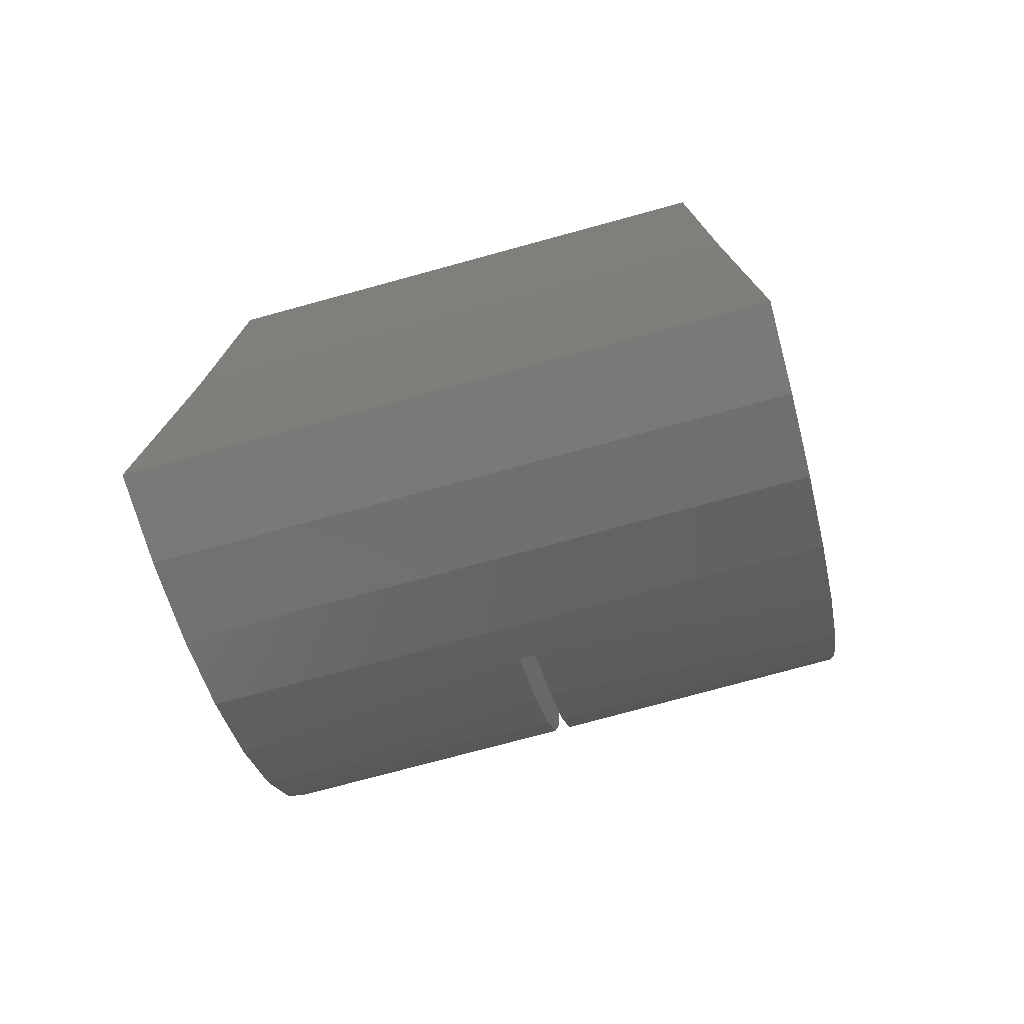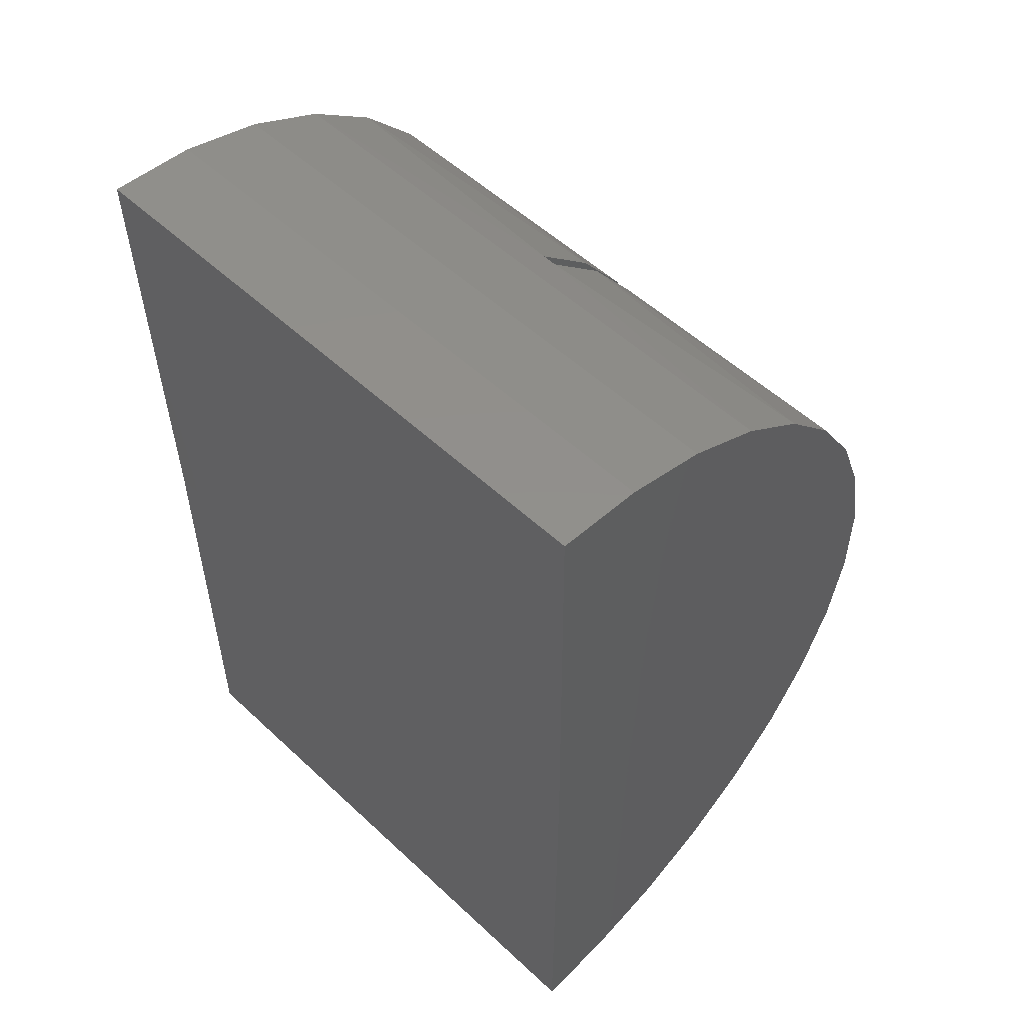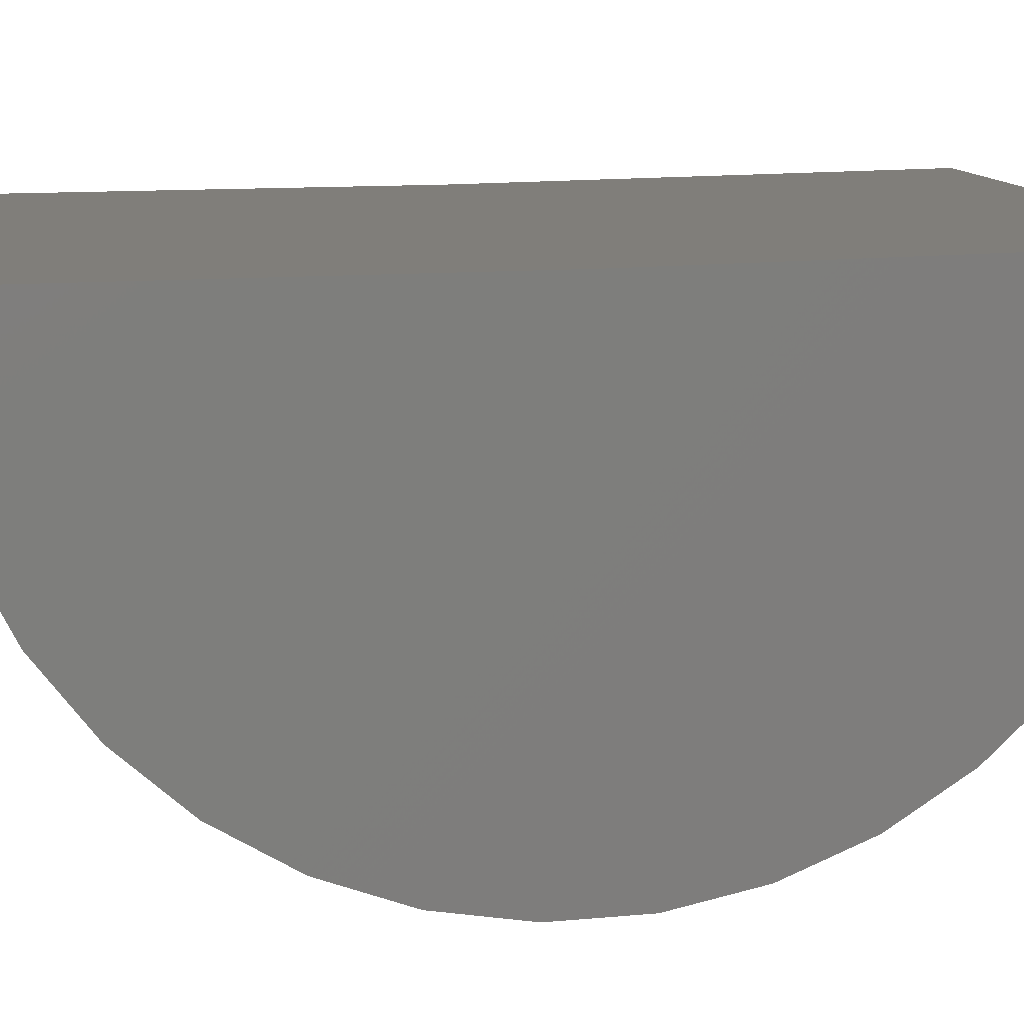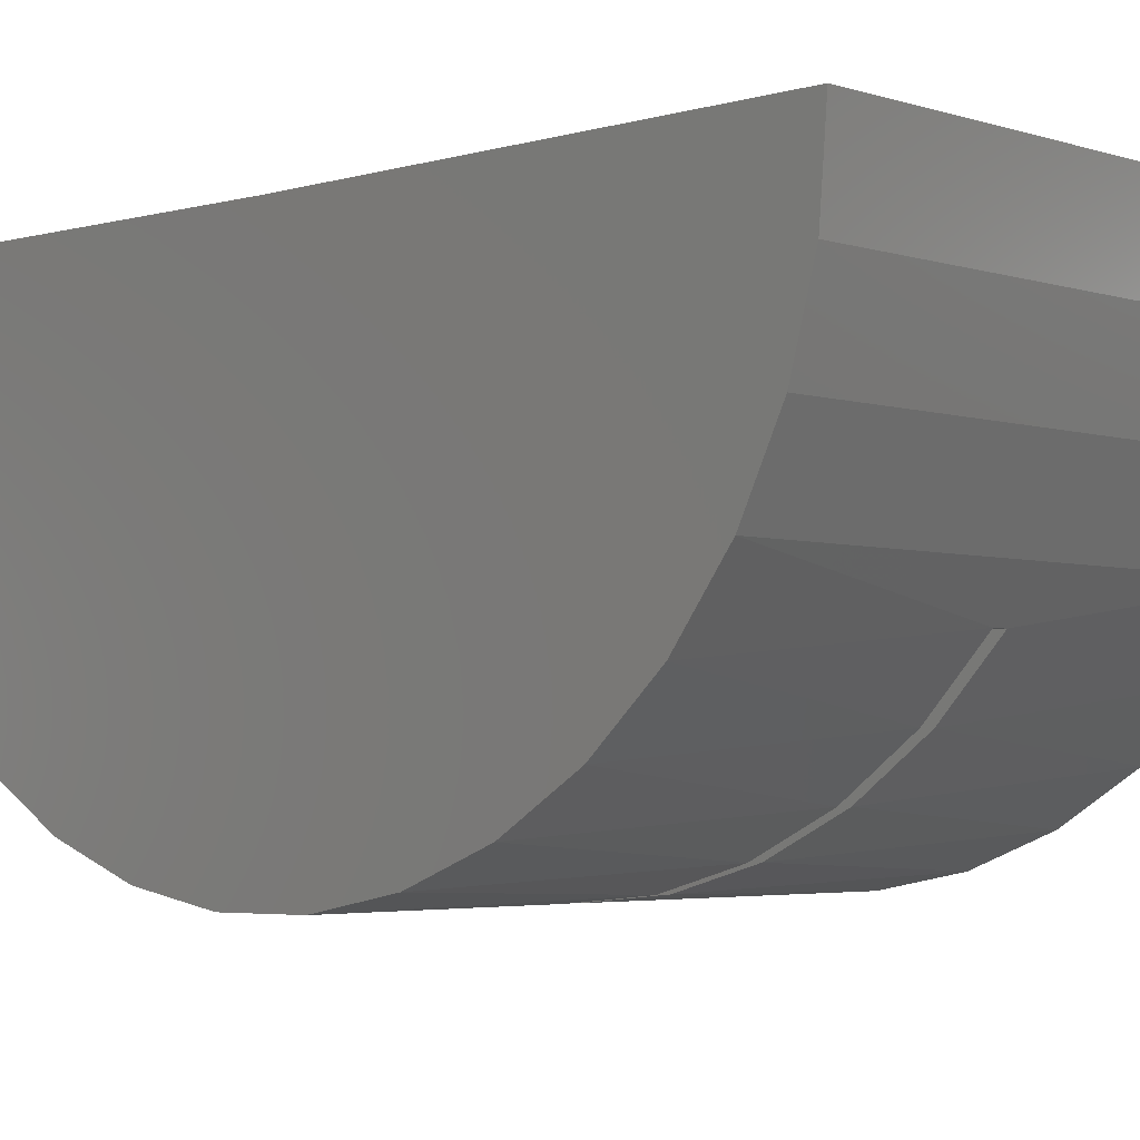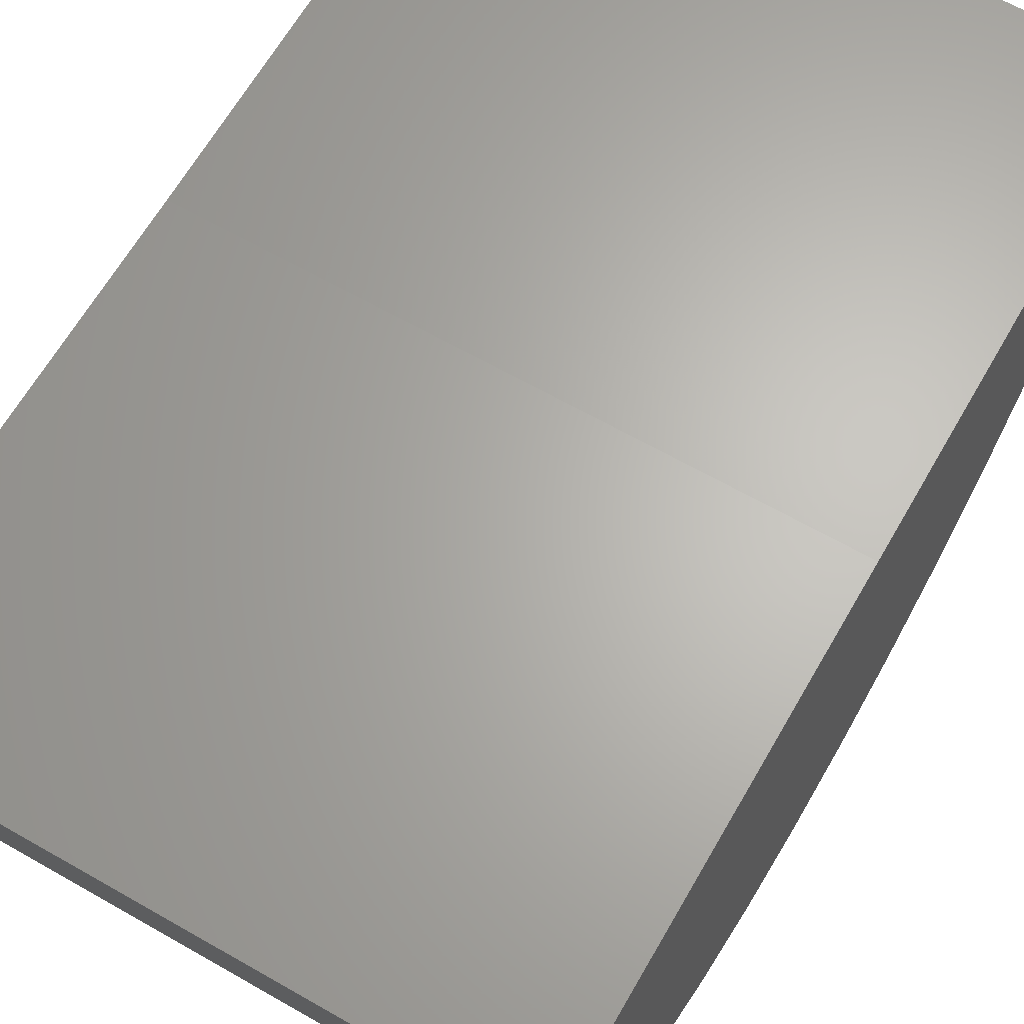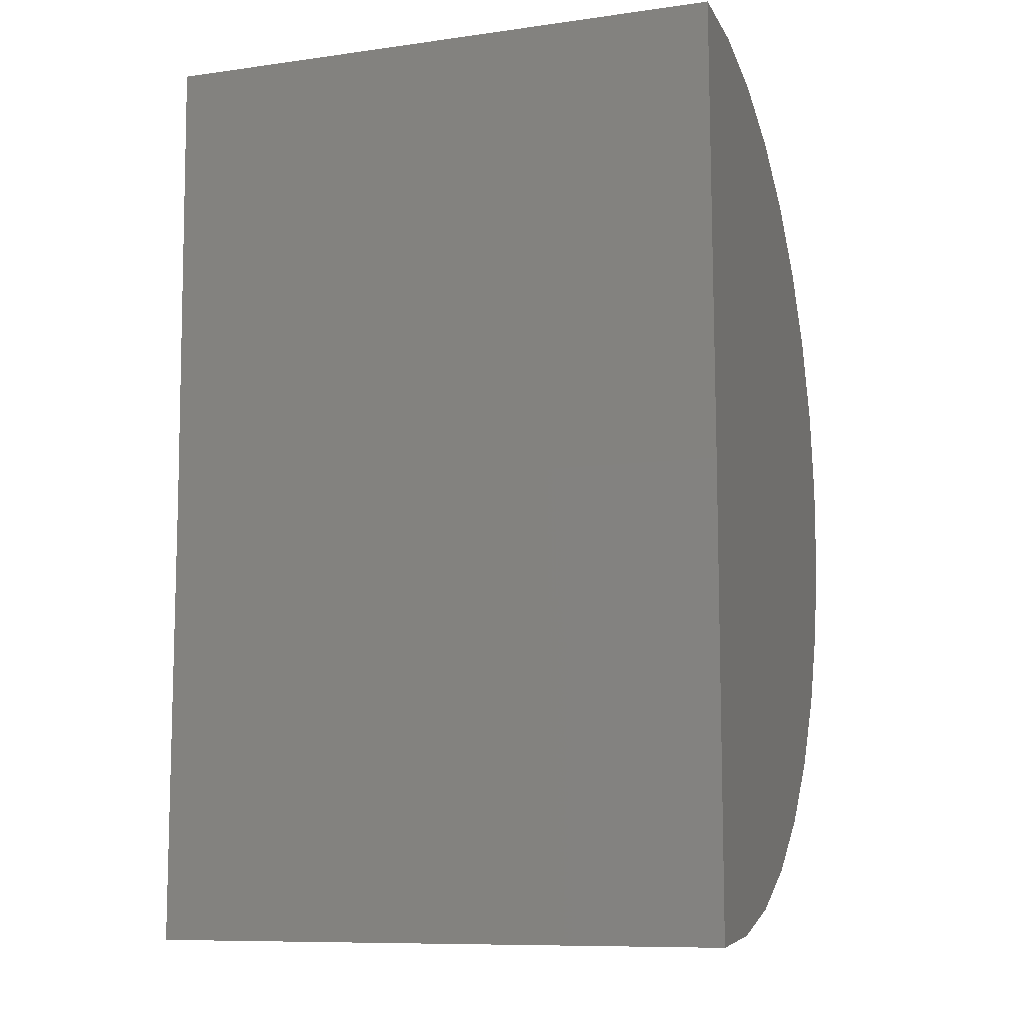
<metadata>
{"format":"stl","ext":"stl","renderer":"f3d","projection":"perspective","resolution":1024,"background":"white","views":[{"elev":-76.6,"azim":-164.8,"up":"+Z"},{"elev":53.9,"azim":-135.3,"up":"+Z"},{"elev":12.0,"azim":-101.7,"up":"+Y"},{"elev":-3.6,"azim":-47.3,"up":"+Y"},{"elev":64.7,"azim":-150.1,"up":"+Y"},{"elev":-9.6,"azim":-160.0,"up":"+Z"}]}
</metadata>
<code>
# stl→obj: 68 verts, 132 faces
v 0.4375 -0.625 0.9487
v -0.1406 -0.6948 0.8795
v 0.4375 -0.7432 0.8215
v -0.1406 -0.7975 0.7429
v 0.4375 -0.8359 0.6746
v -0.1406 -0.8737 0.59
v 0.4375 -0.8998 0.5131
v -0.1406 -0.9209 0.4258
v 0.4375 -0.9329 0.3426
v -0.1406 -0.9375 0.2558
v 0.4375 -0.934 0.1689
v -0.1406 -0.923 0.08554
v 0.4375 -0.903 -0.001981
v -0.1406 -0.8778 -0.07922
v 0.4375 -0.841 -0.1642
v -0.1406 -0.8035 -0.2331
v 0.4375 -0.7502 -0.3123
v -0.1406 -0.7025 -0.3708
v 0.4375 -0.6336 -0.441
v -0.75 -0.625 0.9487
v -0.75 -0.7432 0.8215
v -0.1719 -0.6948 0.8795
v -0.1719 -0.7975 0.7429
v -0.75 -0.8359 0.6746
v -0.1719 -0.8737 0.59
v -0.75 -0.8998 0.5131
v -0.1719 -0.9209 0.4258
v -0.75 -0.9329 0.3426
v -0.1719 -0.9375 0.2558
v -0.75 -0.934 0.1689
v -0.1719 -0.923 0.08554
v -0.75 -0.903 -0.001981
v -0.1719 -0.8778 -0.07922
v -0.75 -0.841 -0.1642
v -0.1719 -0.8035 -0.2331
v -0.75 -0.7502 -0.3123
v -0.1719 -0.7025 -0.3708
v -0.75 -0.6336 -0.441
v -0.1719 -0.5781 -0.488
v -0.75 -0.4953 -0.546
v -0.1562 -0.4953 -0.546
v -0.1406 -0.5781 -0.488
v 0.4375 -0.4953 -0.546
v -0.1406 -0.569 0.9951
v 0.4375 -0.4854 1.052
v -0.1562 -0.4854 1.052
v -0.1719 -0.569 0.9951
v 0.4375 0.01155 1.187
v -0.75 0.01155 1.187
v -0.1562 -0.1616 1.173
v -0.75 -0.1616 1.173
v -0.1562 -0.3291 1.128
v -0.75 -0.3291 1.128
v -0.75 -0.4854 1.052
v -0.75 0 -0.6875
v 0.4375 1.318e-16 -0.6875
v -0.1562 -0.1729 -0.6714
v 0.4375 -0.1729 -0.6714
v -0.1562 -0.3399 -0.6237
v 0.4375 -0.3399 -0.6237
v 0.4375 -0.3291 1.128
v 0.4375 -0.1616 1.173
v -0.75 -0.3399 -0.6237
v -0.75 -0.1729 -0.6714
v -0.1406 -0.5781 0.2536
v -0.1719 -0.5781 0.2536
v -0.75 1.041e-16 0.25
v 0.4375 2.359e-16 0.25
f 1 2 3
f 3 2 4
f 3 4 5
f 5 4 6
f 5 6 7
f 7 6 8
f 7 8 9
f 9 8 10
f 9 10 11
f 10 12 11
f 13 11 12
f 12 14 13
f 15 13 14
f 14 16 15
f 17 15 16
f 16 18 17
f 19 17 18
f 20 21 22
f 23 22 21
f 21 24 23
f 25 23 24
f 24 26 25
f 27 25 26
f 26 28 27
f 29 27 28
f 28 30 29
f 29 30 31
f 31 30 32
f 31 32 33
f 33 32 34
f 33 34 35
f 35 34 36
f 35 36 37
f 37 36 38
f 39 37 38
f 39 38 40
f 39 40 41
f 42 39 41
f 42 41 43
f 42 43 19
f 42 19 18
f 44 2 1
f 44 1 45
f 44 45 46
f 44 46 47
f 48 49 50
f 50 49 51
f 50 51 52
f 52 51 53
f 52 53 46
f 46 53 54
f 46 54 47
f 47 54 20
f 47 20 22
f 55 56 57
f 57 56 58
f 57 58 59
f 59 58 60
f 59 60 41
f 41 60 43
f 46 45 52
f 52 45 61
f 52 61 50
f 50 61 62
f 50 62 48
f 41 40 59
f 59 40 63
f 59 63 57
f 57 63 64
f 57 64 55
f 65 42 18
f 65 18 16
f 65 16 14
f 65 14 12
f 65 12 10
f 65 10 44
f 44 10 8
f 44 8 6
f 44 6 4
f 44 4 2
f 66 47 29
f 66 29 31
f 66 31 33
f 66 33 35
f 66 35 37
f 66 37 39
f 47 22 23
f 47 23 25
f 47 25 27
f 47 27 29
f 66 39 65
f 65 39 42
f 66 65 47
f 47 65 44
f 49 48 67
f 67 48 68
f 55 67 56
f 56 67 68
f 67 55 64
f 67 64 63
f 67 63 40
f 67 40 38
f 67 38 36
f 67 36 34
f 67 34 32
f 67 32 30
f 67 30 28
f 67 28 49
f 49 28 26
f 49 26 24
f 49 24 21
f 49 21 20
f 49 20 54
f 49 54 53
f 49 53 51
f 68 48 9
f 68 9 11
f 68 11 13
f 68 13 15
f 68 15 17
f 68 17 19
f 68 19 43
f 68 43 60
f 68 60 58
f 68 58 56
f 48 62 61
f 48 61 45
f 48 45 1
f 48 1 3
f 48 3 5
f 48 5 7
f 48 7 9

</code>
